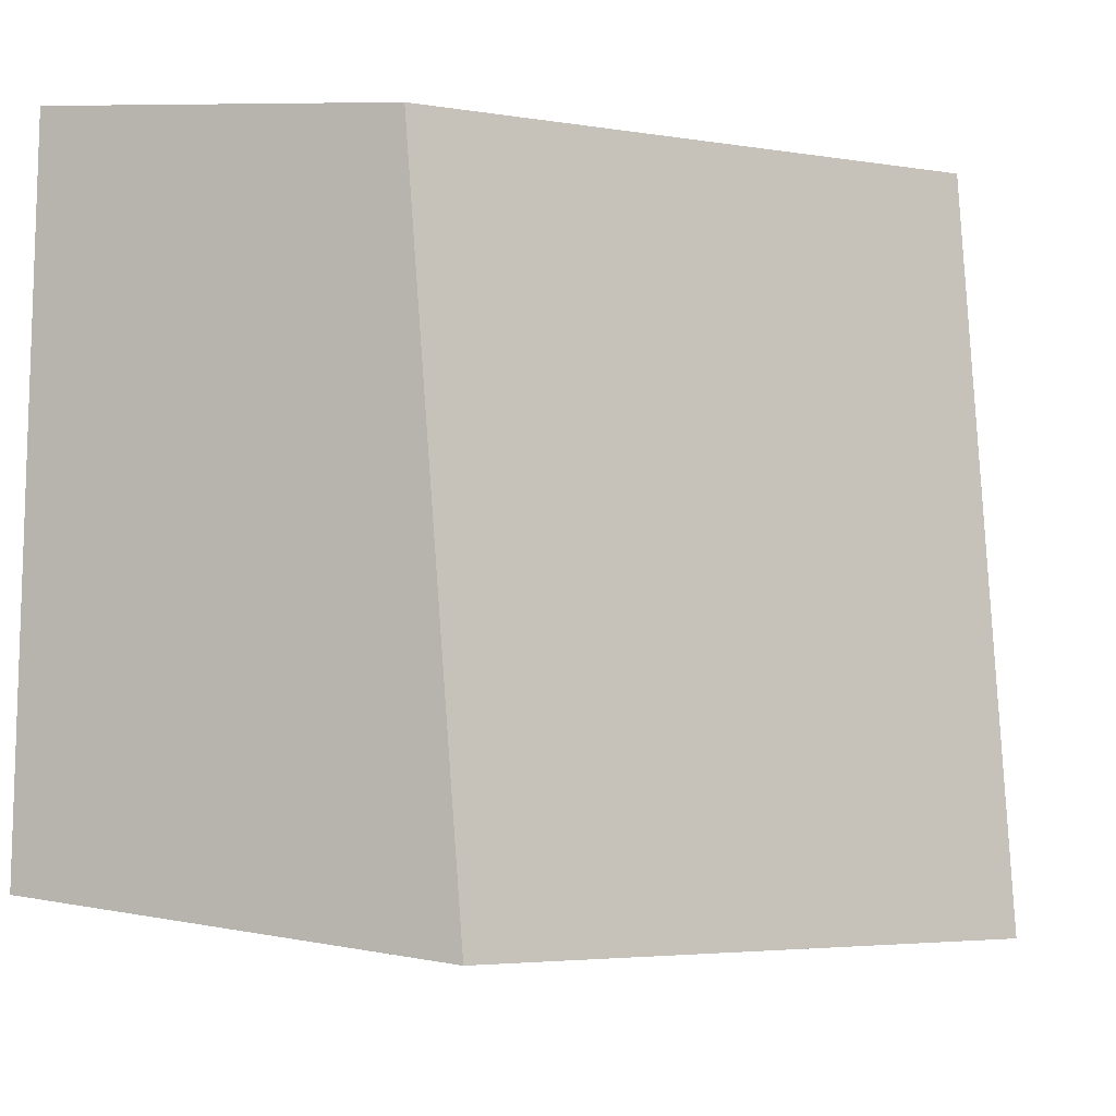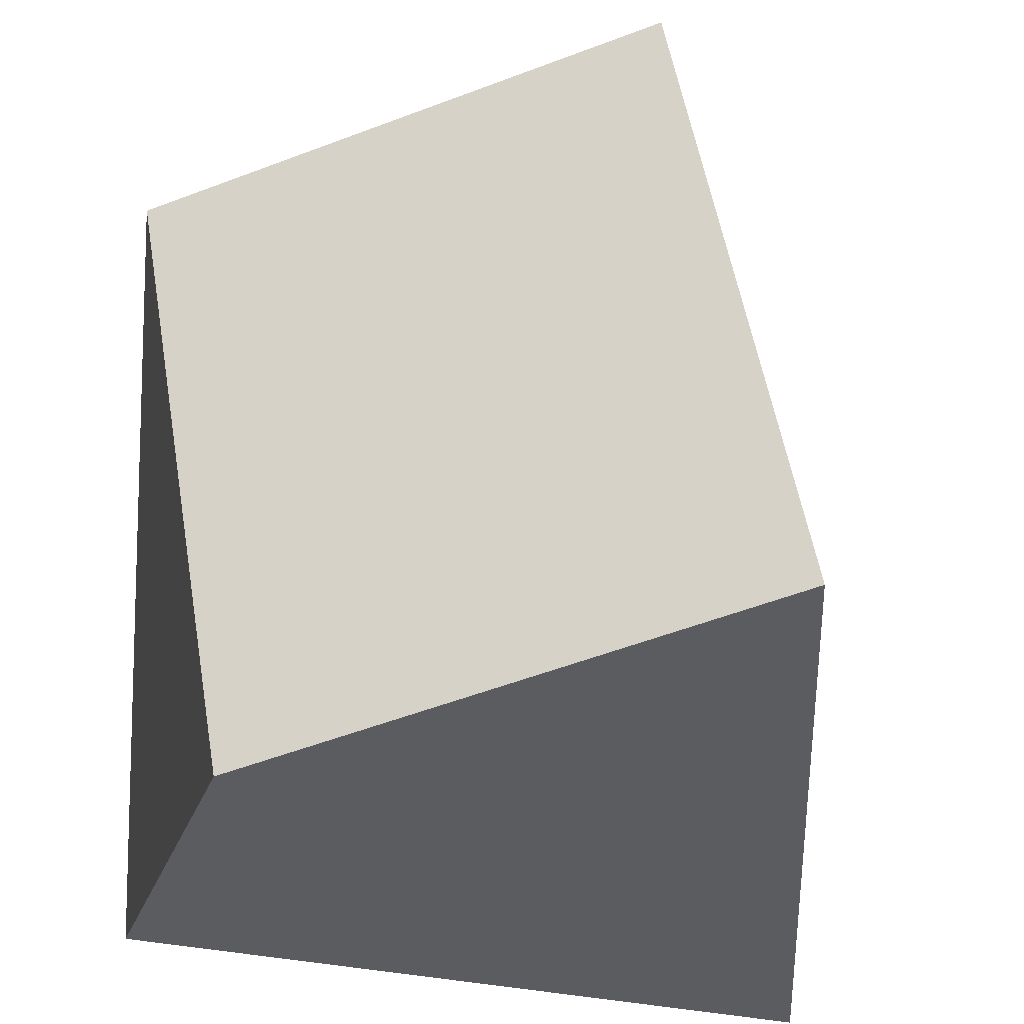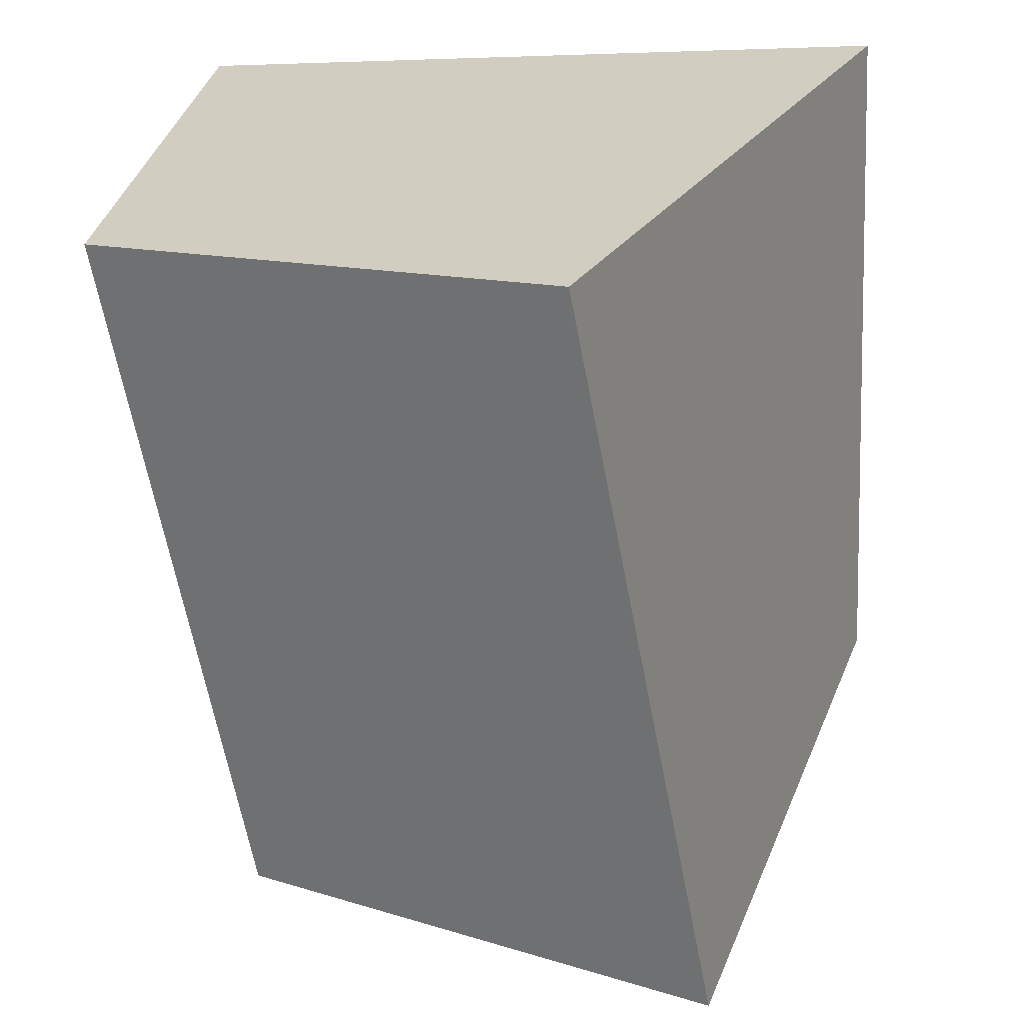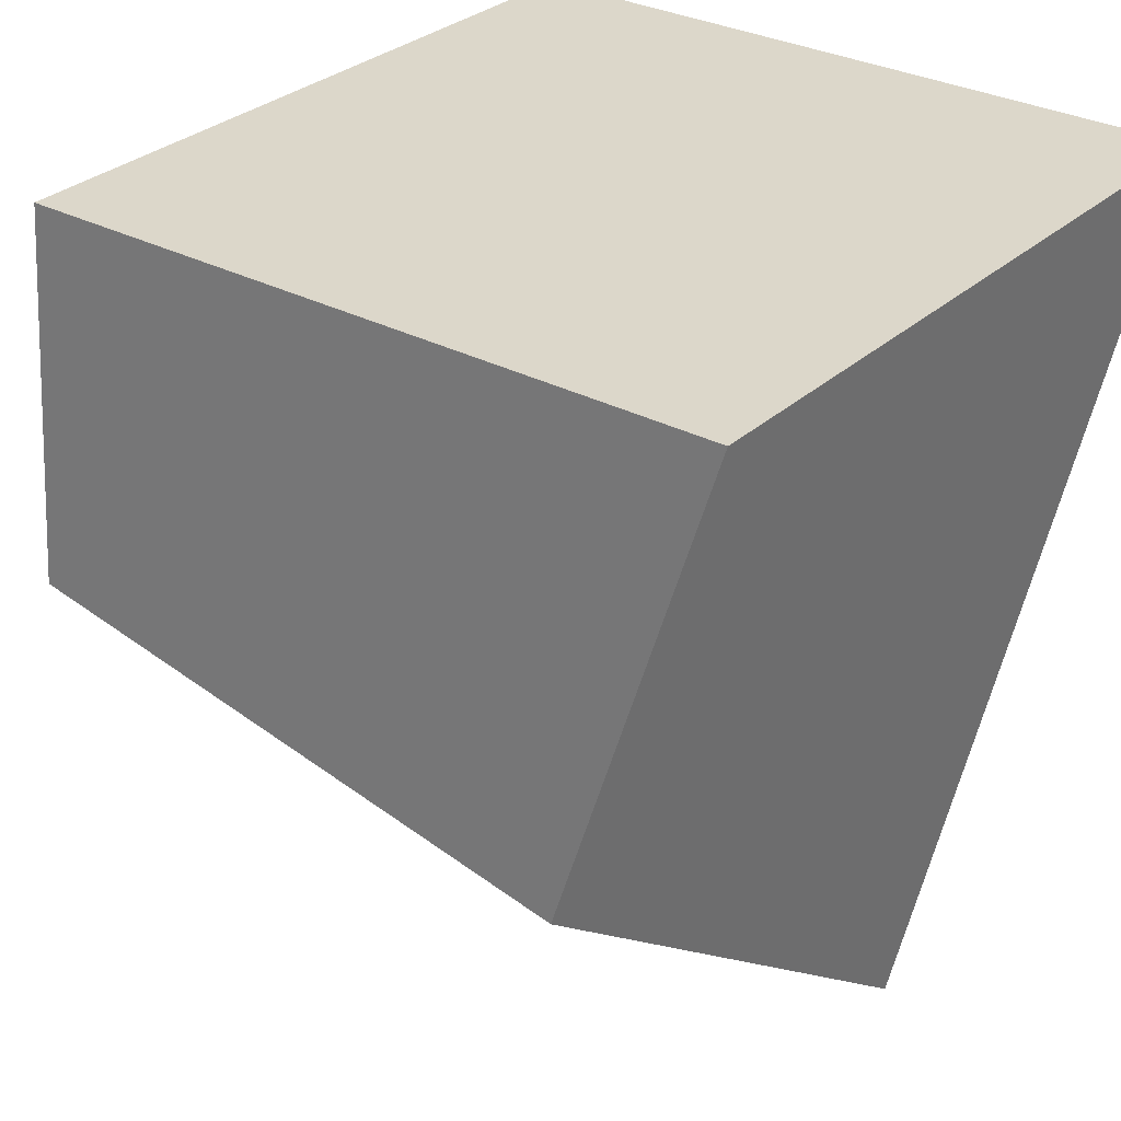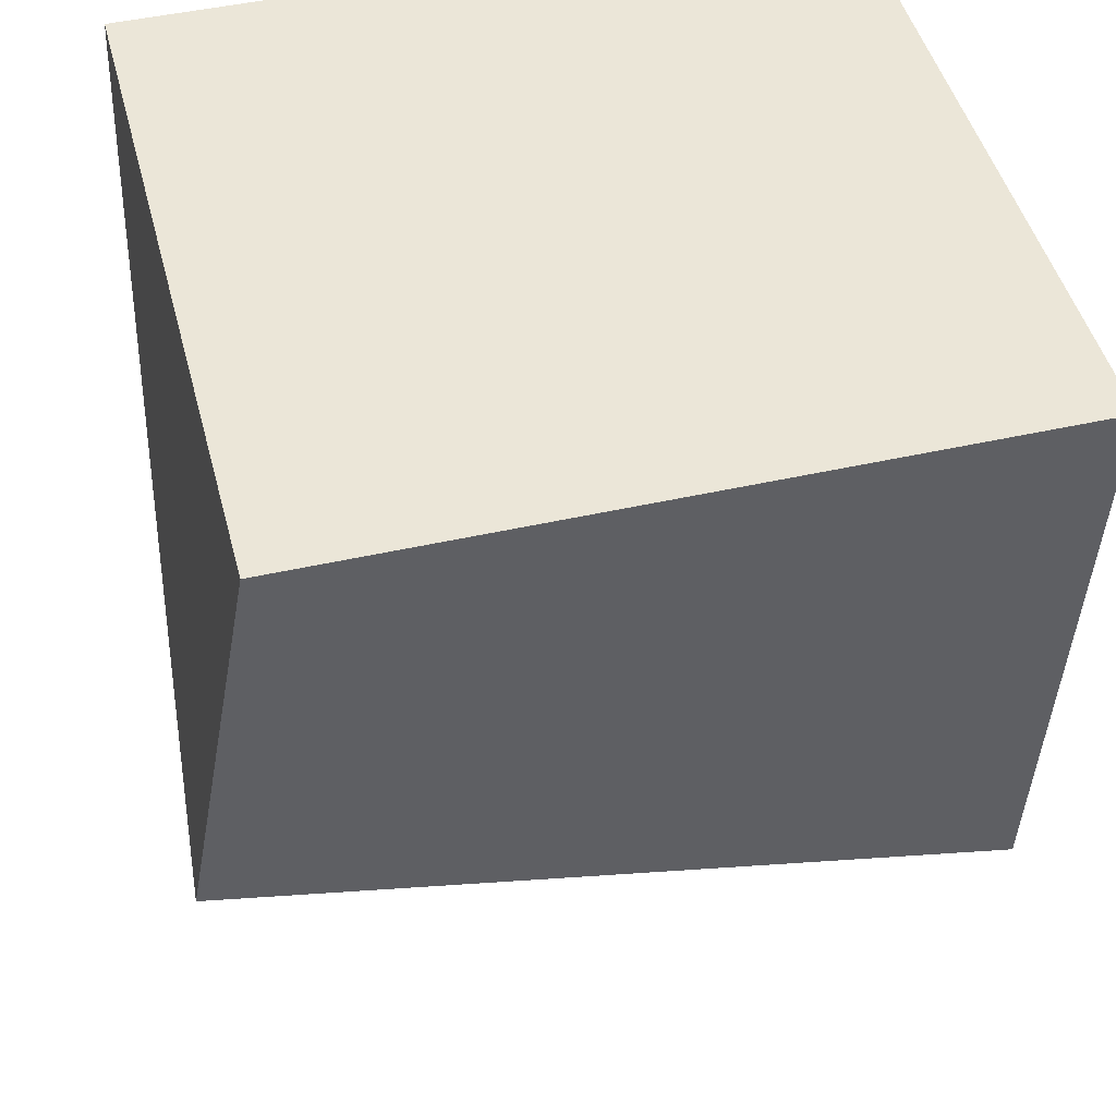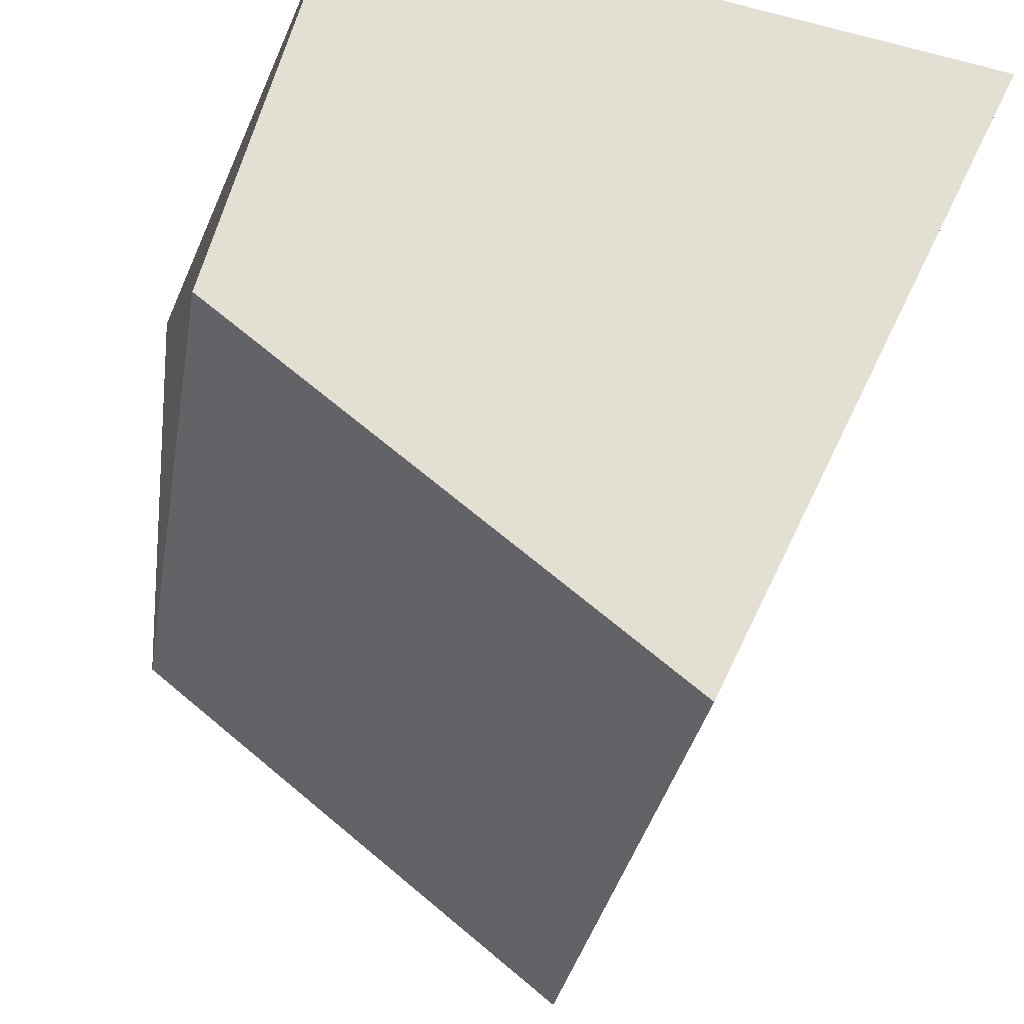
<metadata>
{"format":"obj","ext":"obj","renderer":"f3d","projection":"perspective","resolution":1024,"background":"white","views":[{"elev":-11.4,"azim":-67.3,"up":"+Z"},{"elev":-39.8,"azim":-14.2,"up":"+Z"},{"elev":-69.0,"azim":1.8,"up":"+Y"},{"elev":30.5,"azim":-52.3,"up":"+Y"},{"elev":46.6,"azim":-104.4,"up":"+Y"},{"elev":-31.6,"azim":-19.6,"up":"+Y"}]}
</metadata>
<code>
o Cube
v 0.2597 -1.129 -1.297
v -0.05755 -1.114 0.6463
v -1.351 -0.1568 0.5316
v -1.009 -0.1626 -1.41
v 0.9095 1 -1.22
v 0.9095 1 0.7796
v -1.09 1 0.7796
v -1.09 1 -1.22
f 1 2 3 4
f 5 8 7 6
f 1 5 6 2
f 2 6 7 3
f 3 7 8 4
f 5 1 4 8

</code>
